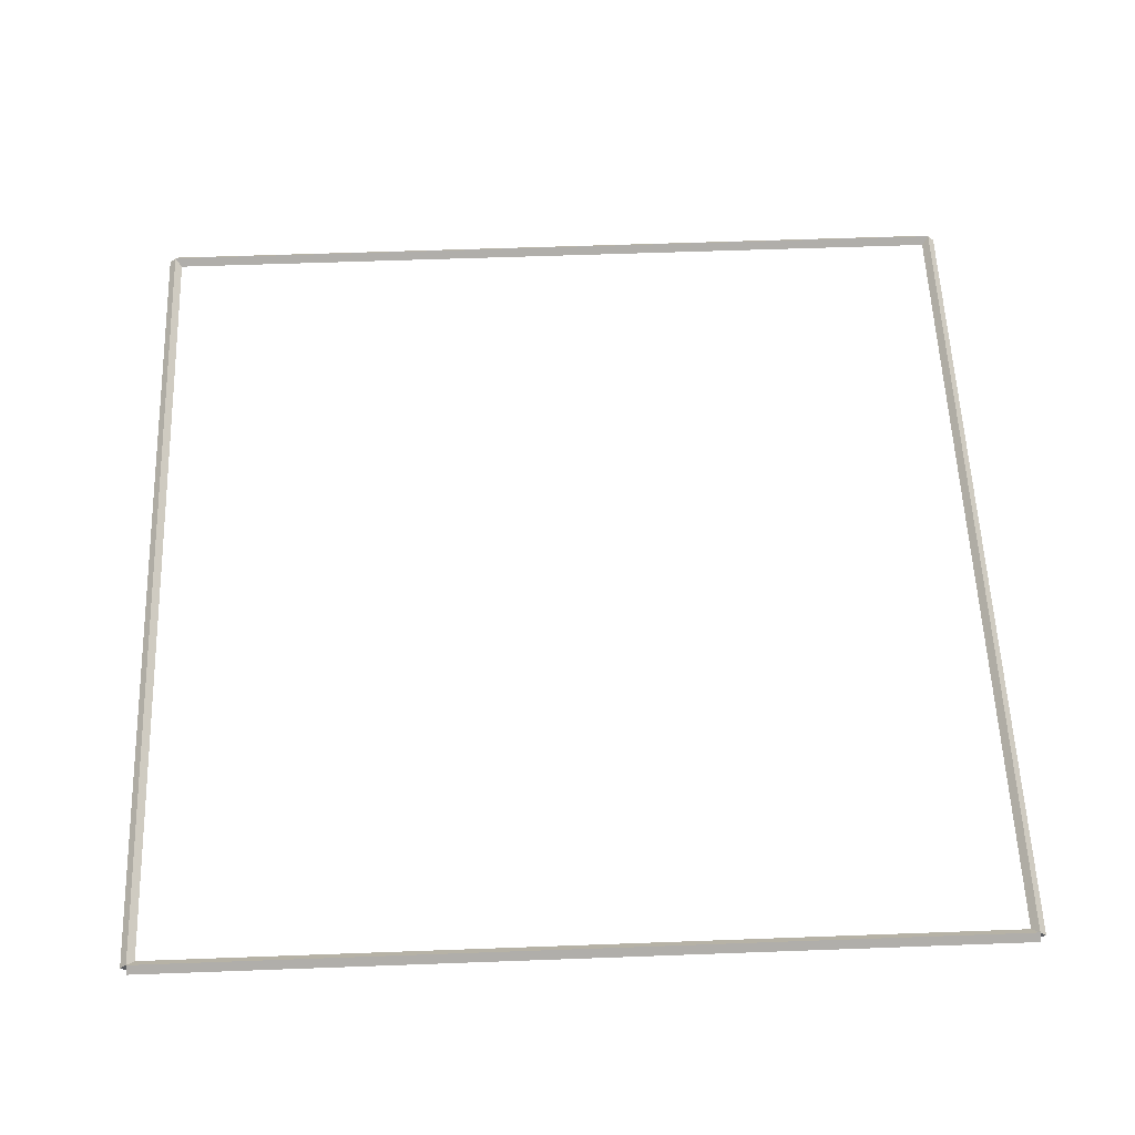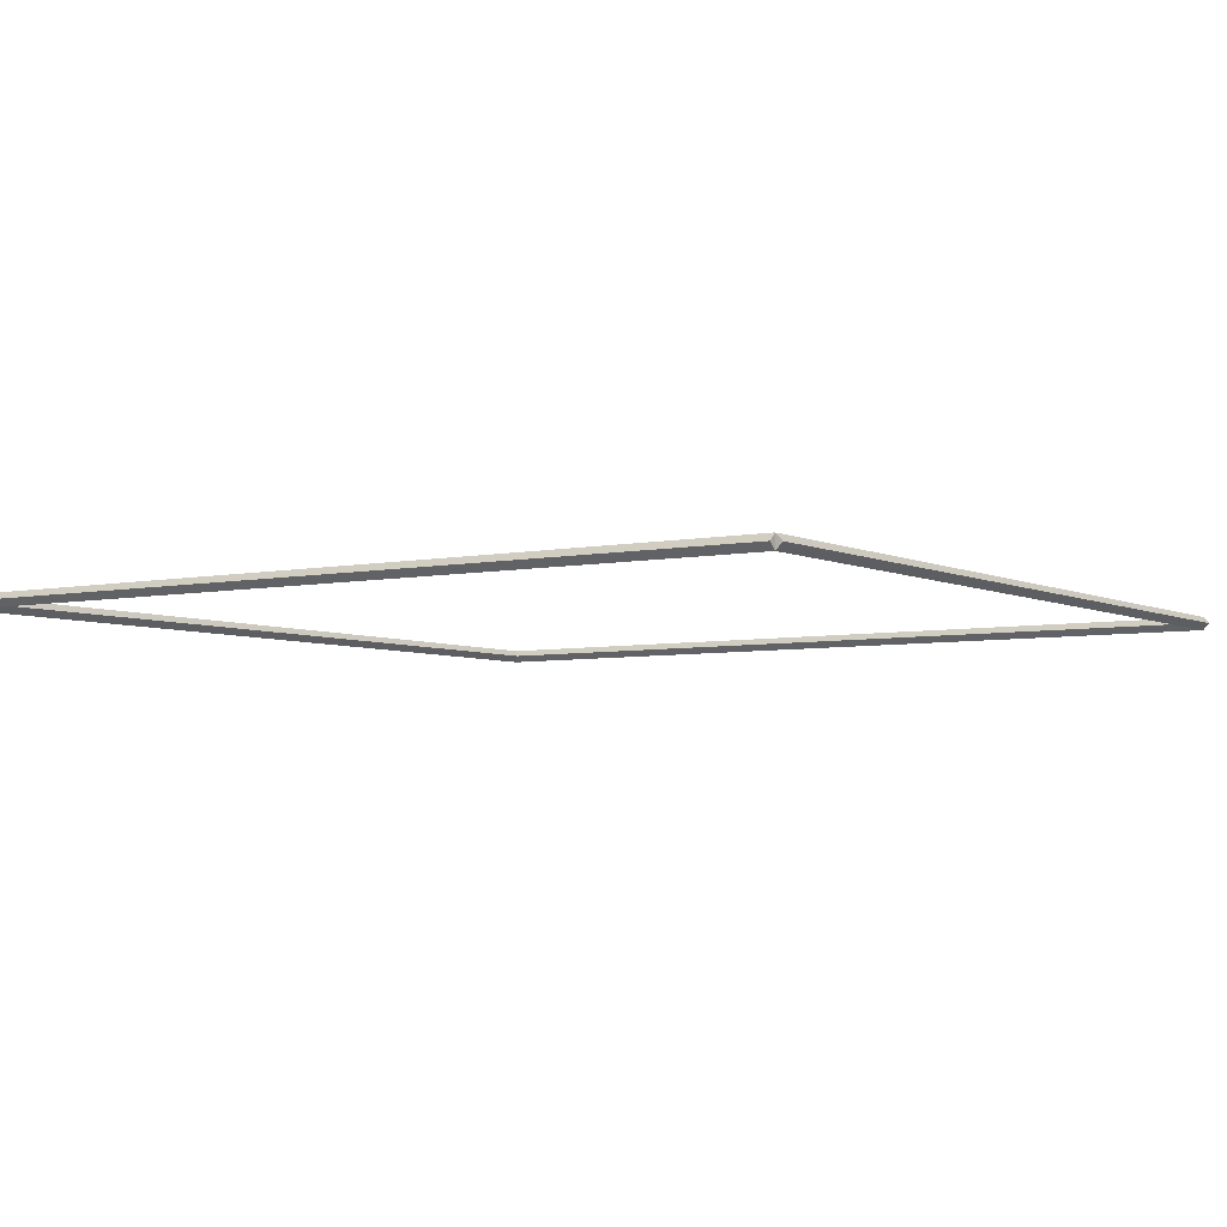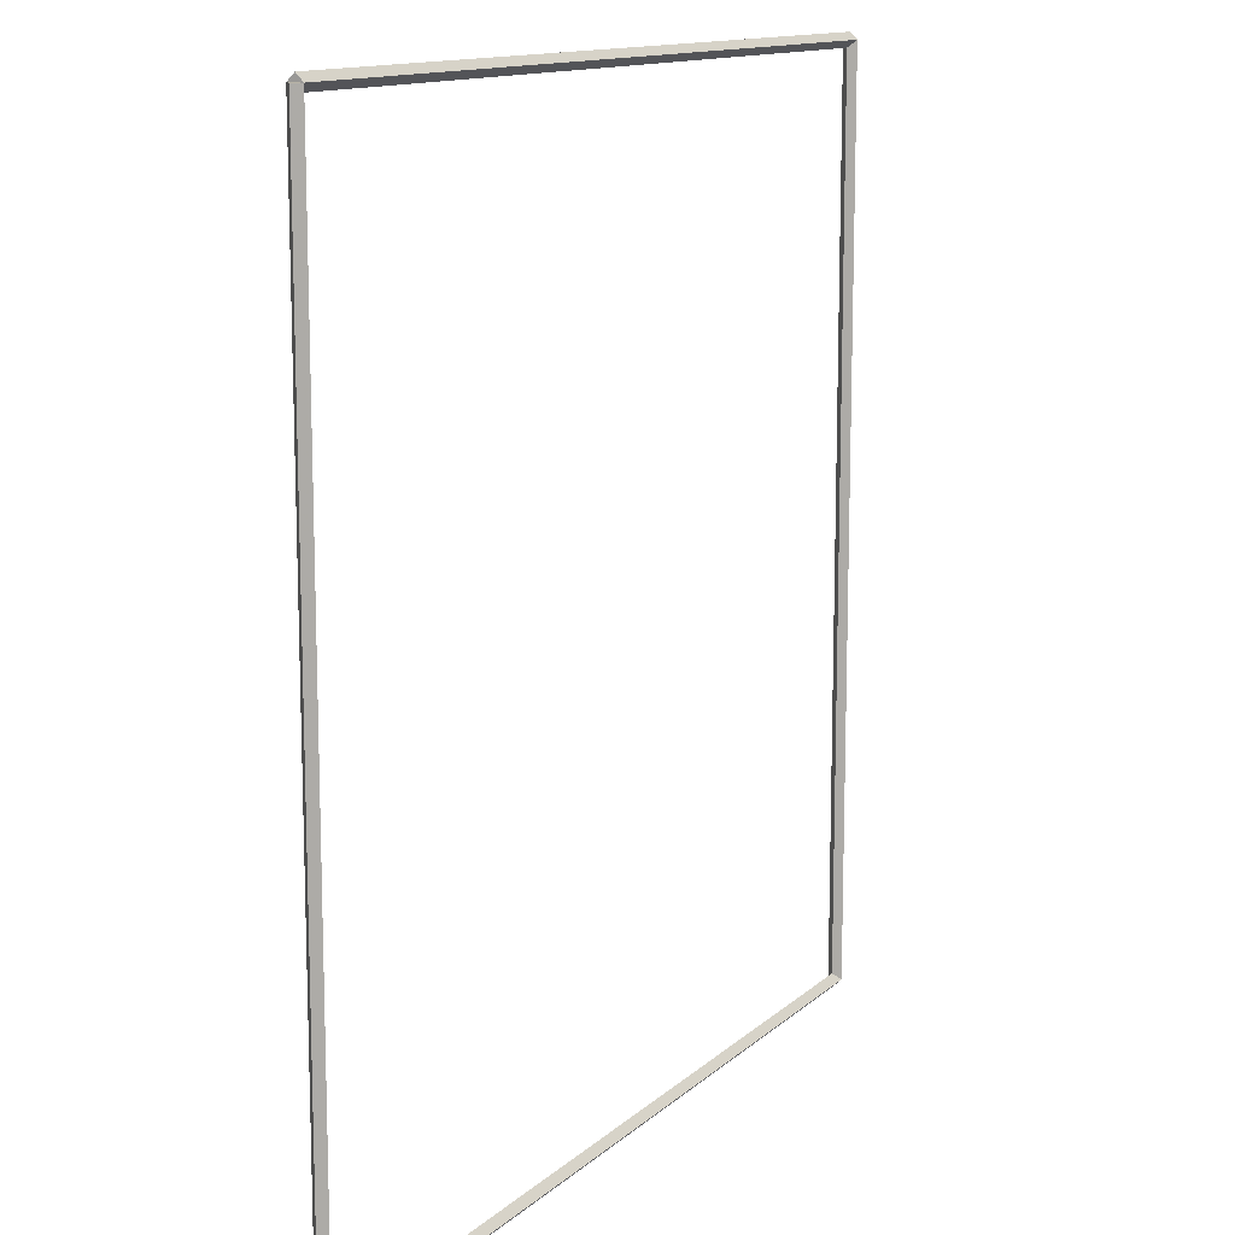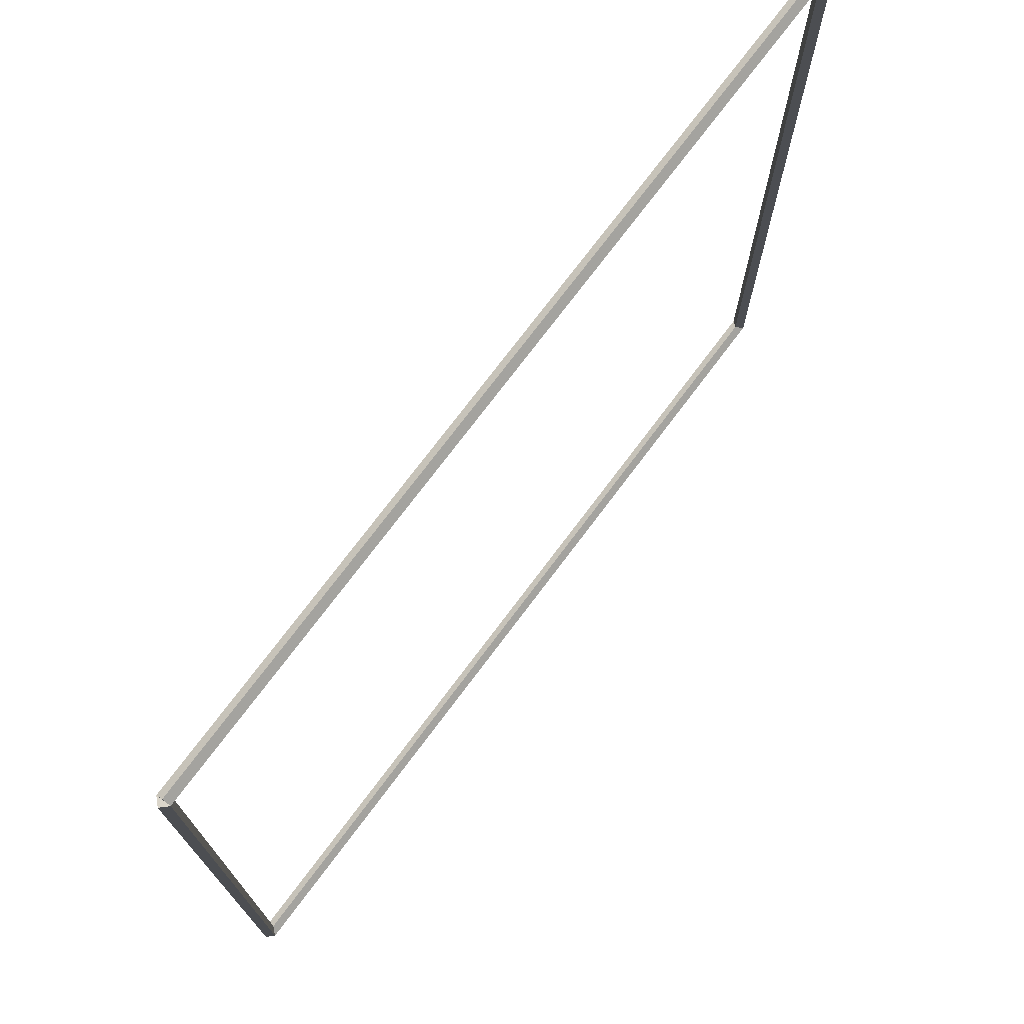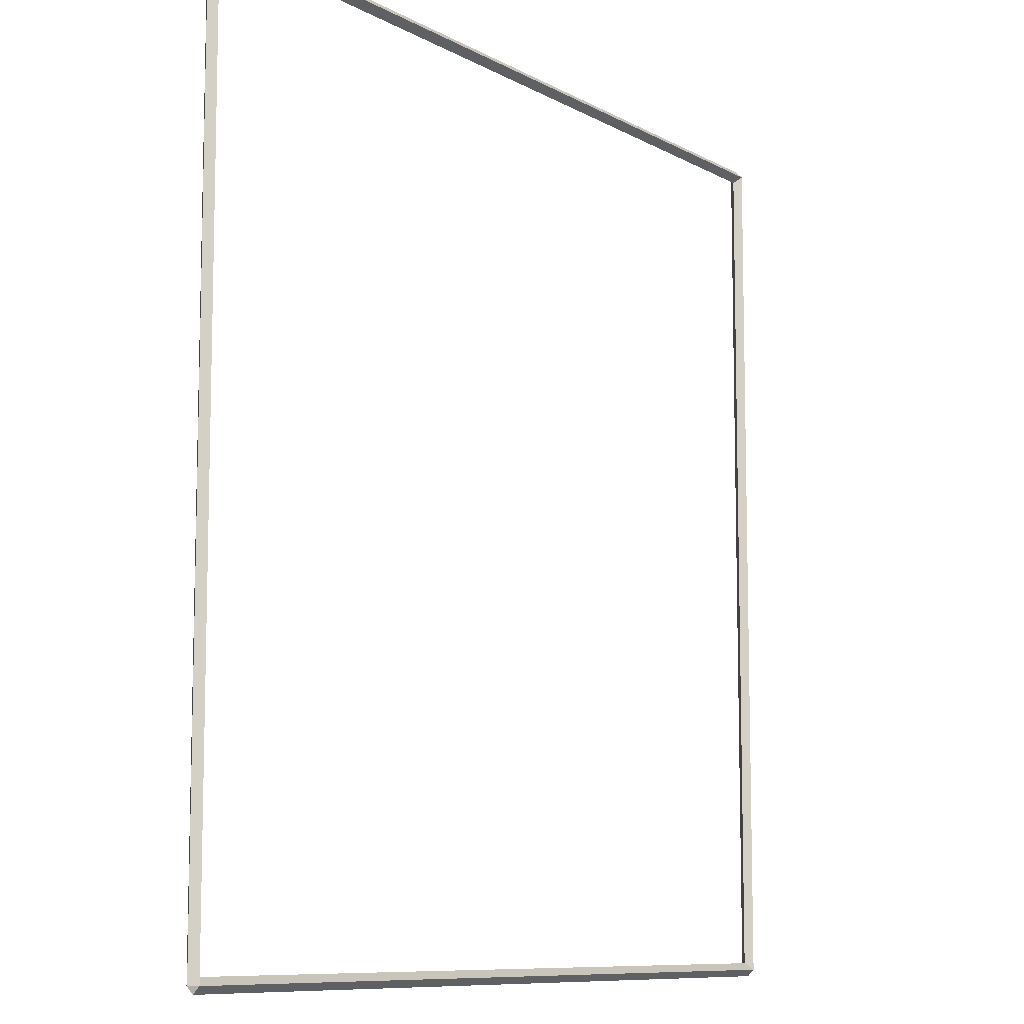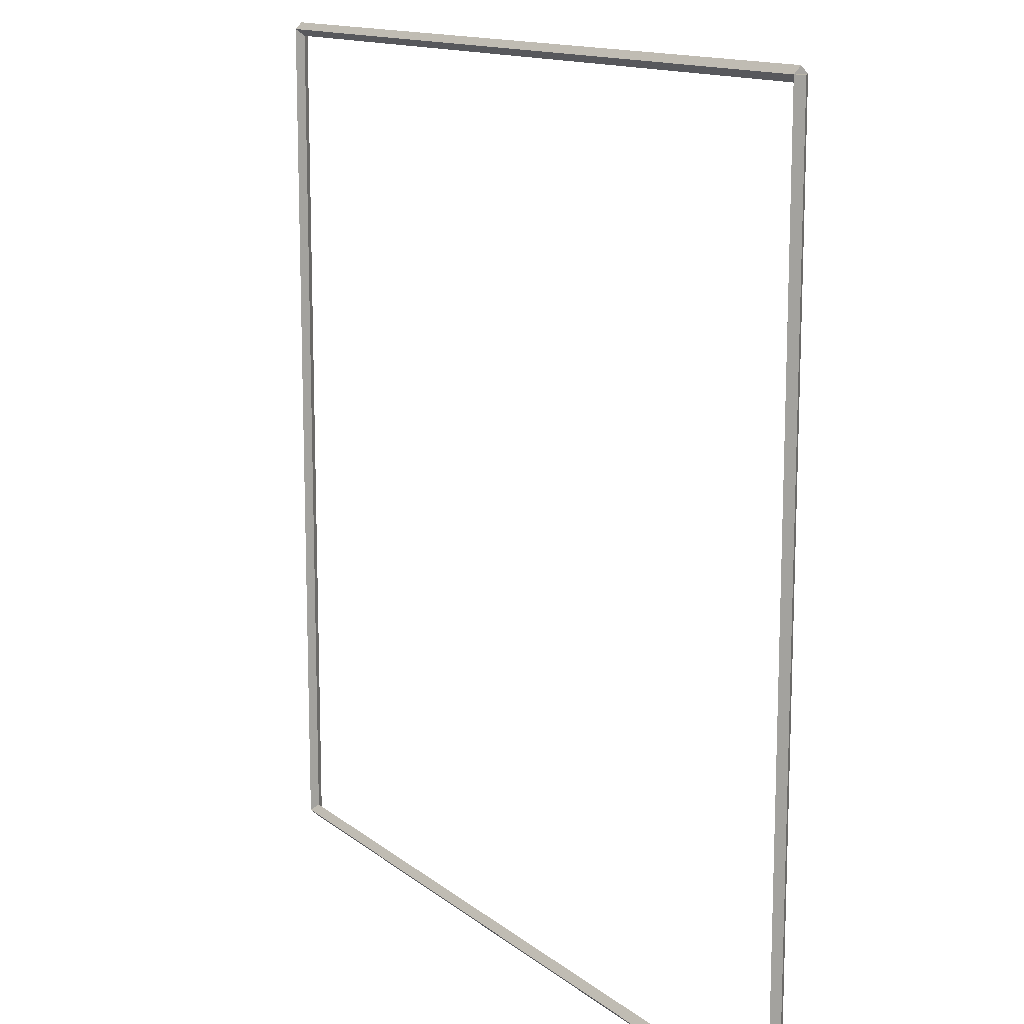
<metadata>
{"format":"obj","ext":"obj","renderer":"f3d","projection":"perspective","resolution":1024,"background":"white","views":[{"elev":57.4,"azim":-2.2,"up":"+Z"},{"elev":-5.0,"azim":33.9,"up":"+Z"},{"elev":12.7,"azim":118.1,"up":"+Y"},{"elev":74.2,"azim":126.9,"up":"+Y"},{"elev":-9.2,"azim":-54.8,"up":"+Y"},{"elev":13.4,"azim":59.3,"up":"+Y"}]}
</metadata>
<code>
g base_node_5_5
v 12.7 0.1 -49.3
v 12.7 -7.322e-15 -49.2
v 12.7 -0.1 -49.3
v 12.7 3.409e-14 -49.4
v 0 0.1 -49.3
v 0 -7.322e-15 -49.2
v 0 -0.1 -49.3
v 0 3.409e-14 -49.4
f 1 2 3 4
f 6 2 1 5
f 5 1 4 8
f 6 5 8 7
f 8 4 3 7
f 7 3 2 6
g base_node_5_5
v 12.8 12.7 -49.3
v 12.7 12.7 -49.4
v 12.6 12.7 -49.3
v 12.7 12.7 -49.2
v 12.8 0 -49.3
v 12.7 0 -49.4
v 12.6 0 -49.3
v 12.7 0 -49.2
f 9 10 11 12
f 14 10 9 13
f 13 9 12 16
f 14 13 16 15
f 16 12 11 15
f 15 11 10 14
g base_node_5_5
v 0 12.8 -49.3
v 0 12.7 -49.4
v 0 12.6 -49.3
v 0 12.7 -49.2
v 12.7 12.8 -49.3
v 12.7 12.7 -49.4
v 12.7 12.6 -49.3
v 12.7 12.7 -49.2
f 17 18 19 20
f 22 18 17 21
f 21 17 20 24
f 22 21 24 23
f 24 20 19 23
f 23 19 18 22
g base_node_5_5
v 0.1 0 -49.3
v -1.034e-14 0 -49.2
v -0.1 0 -49.3
v 3.107e-14 0 -49.4
v 0.1 12.7 -49.3
v -1.034e-14 12.7 -49.2
v -0.1 12.7 -49.3
v 3.107e-14 12.7 -49.4
f 25 26 27 28
f 30 26 25 29
f 29 25 28 32
f 30 29 32 31
f 32 28 27 31
f 31 27 26 30

</code>
